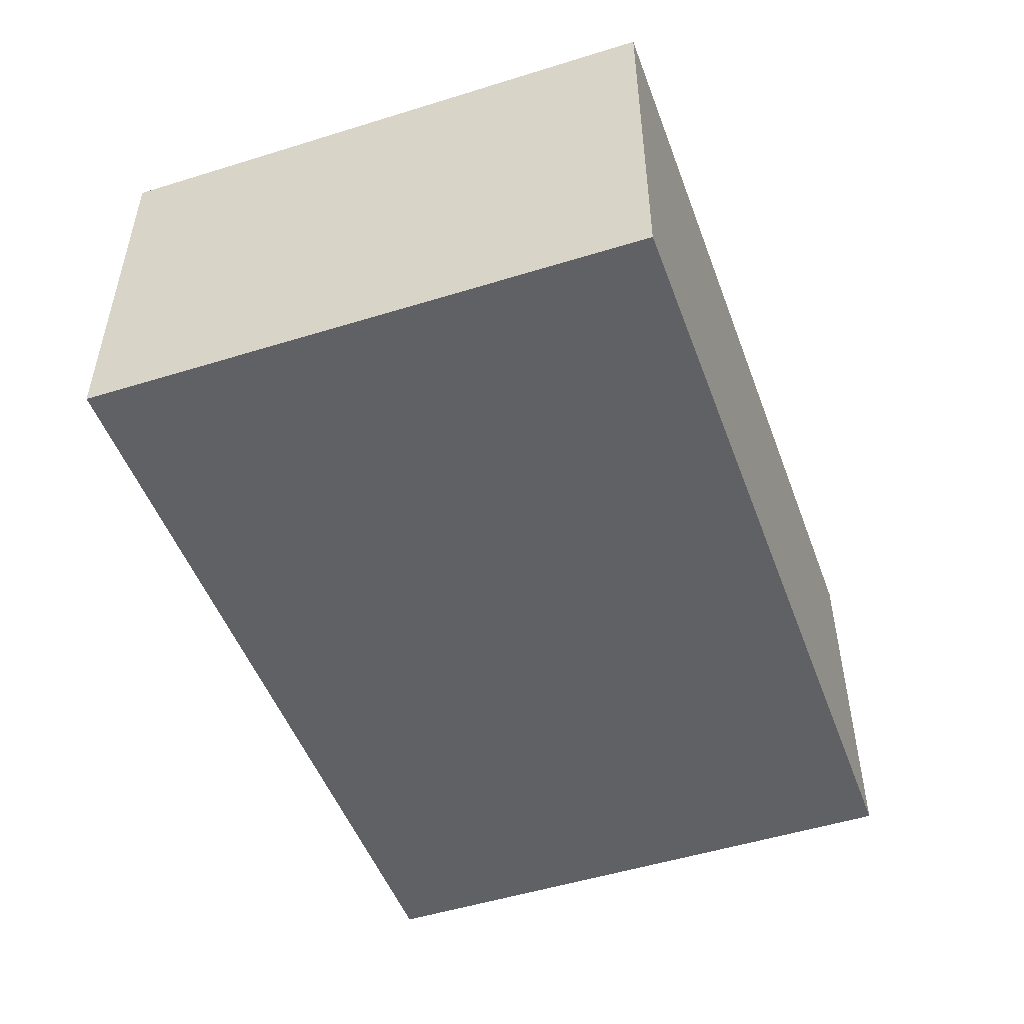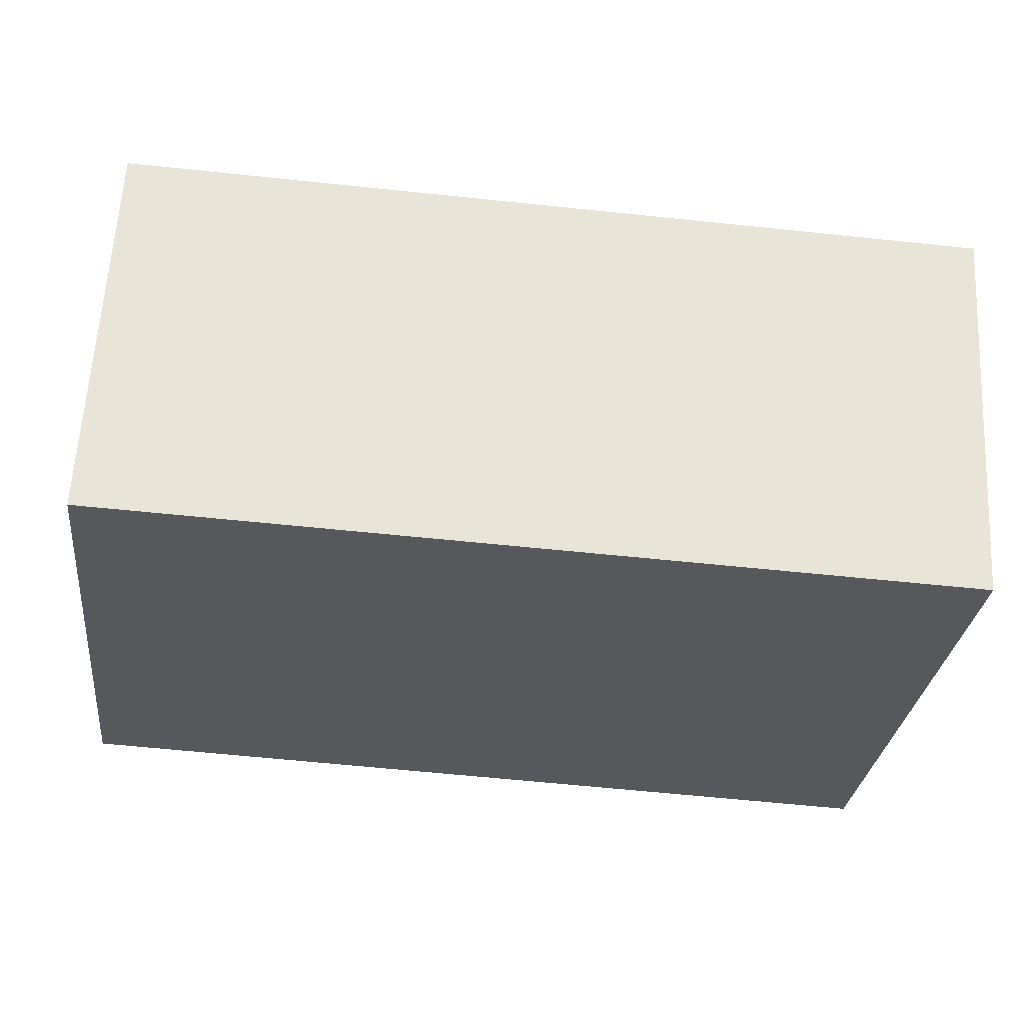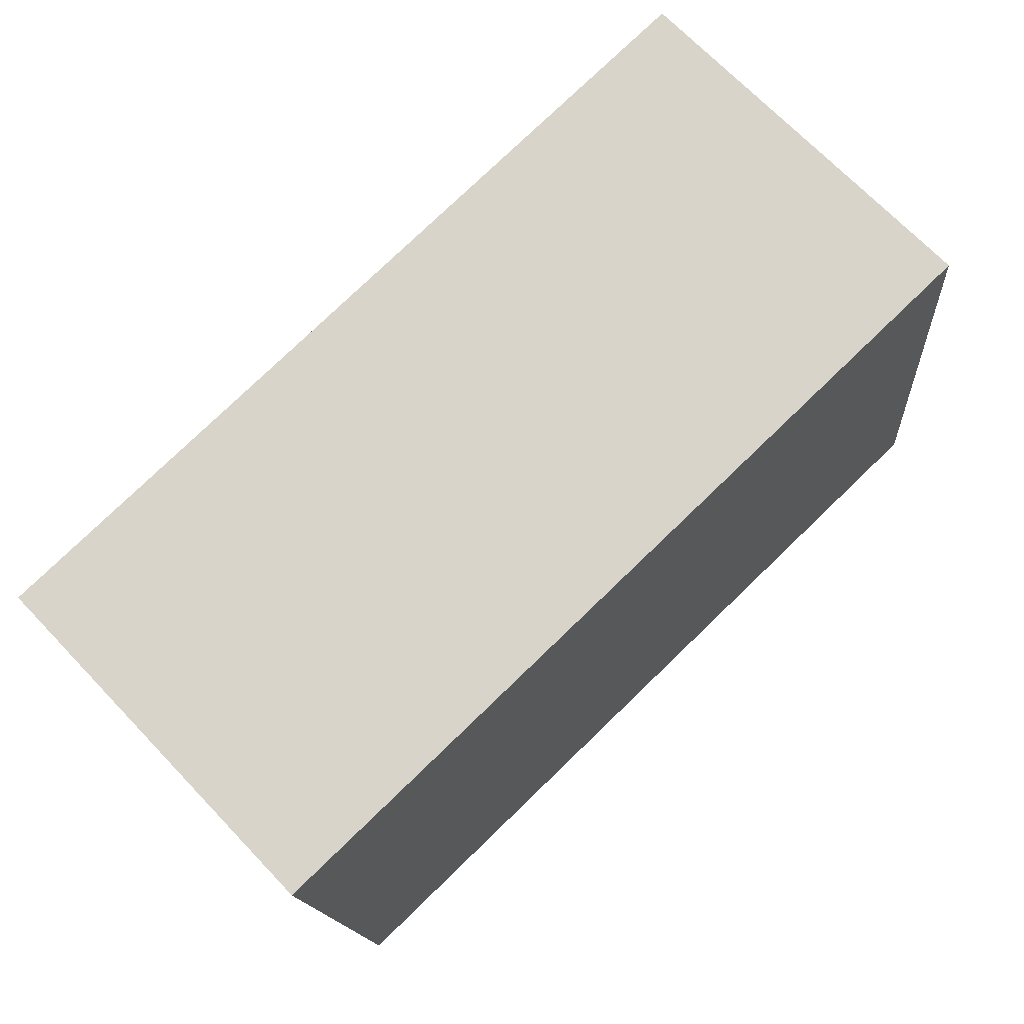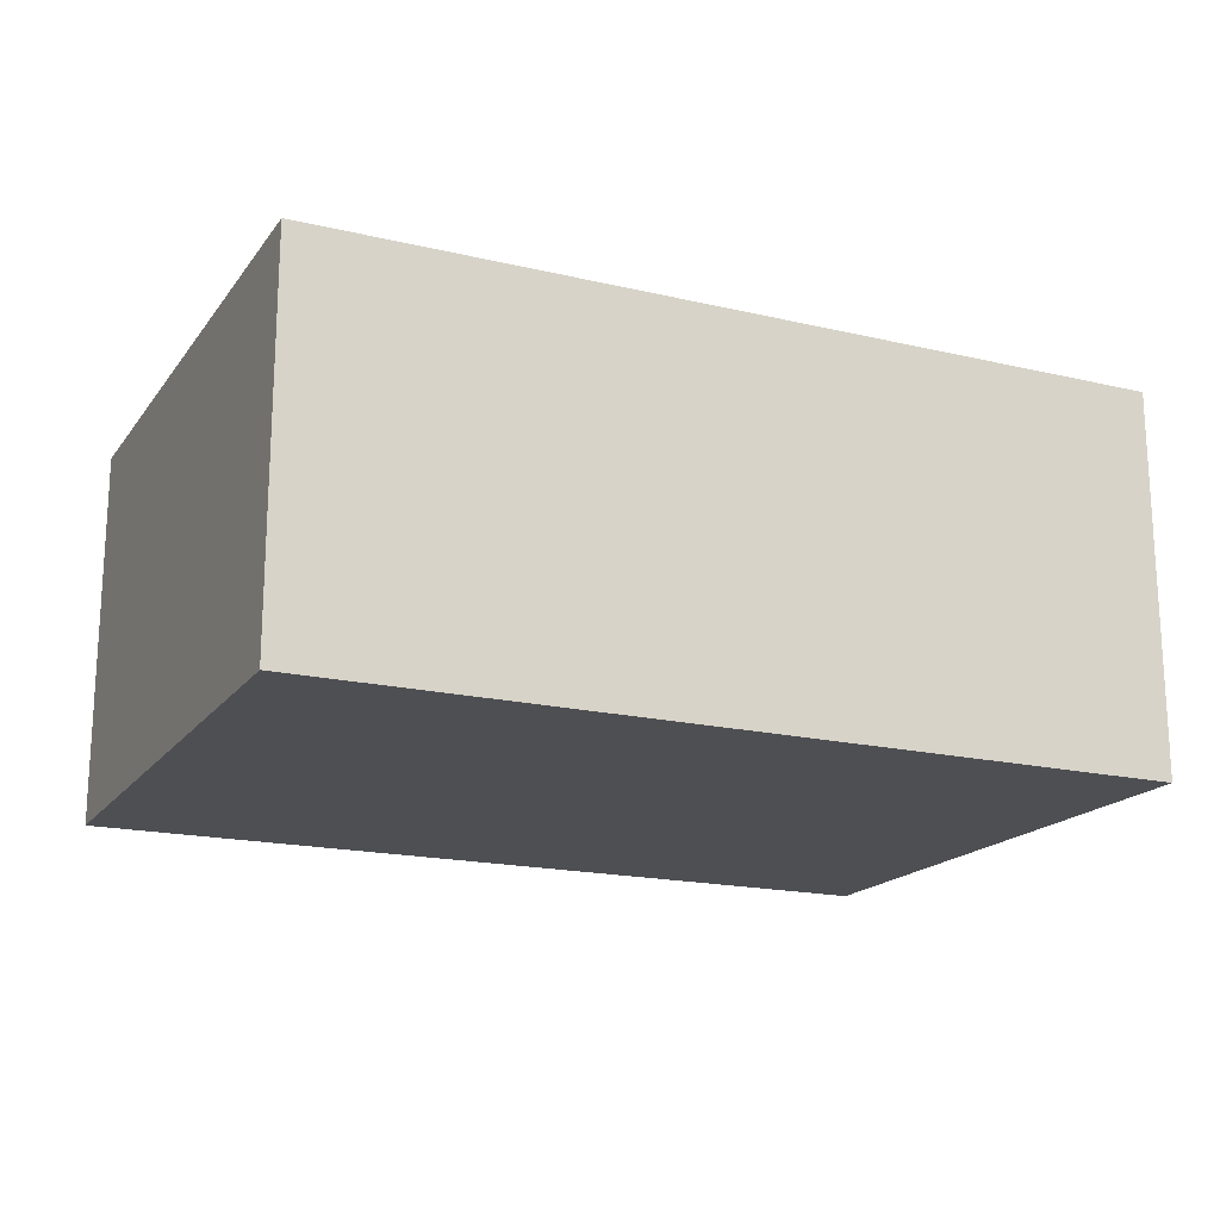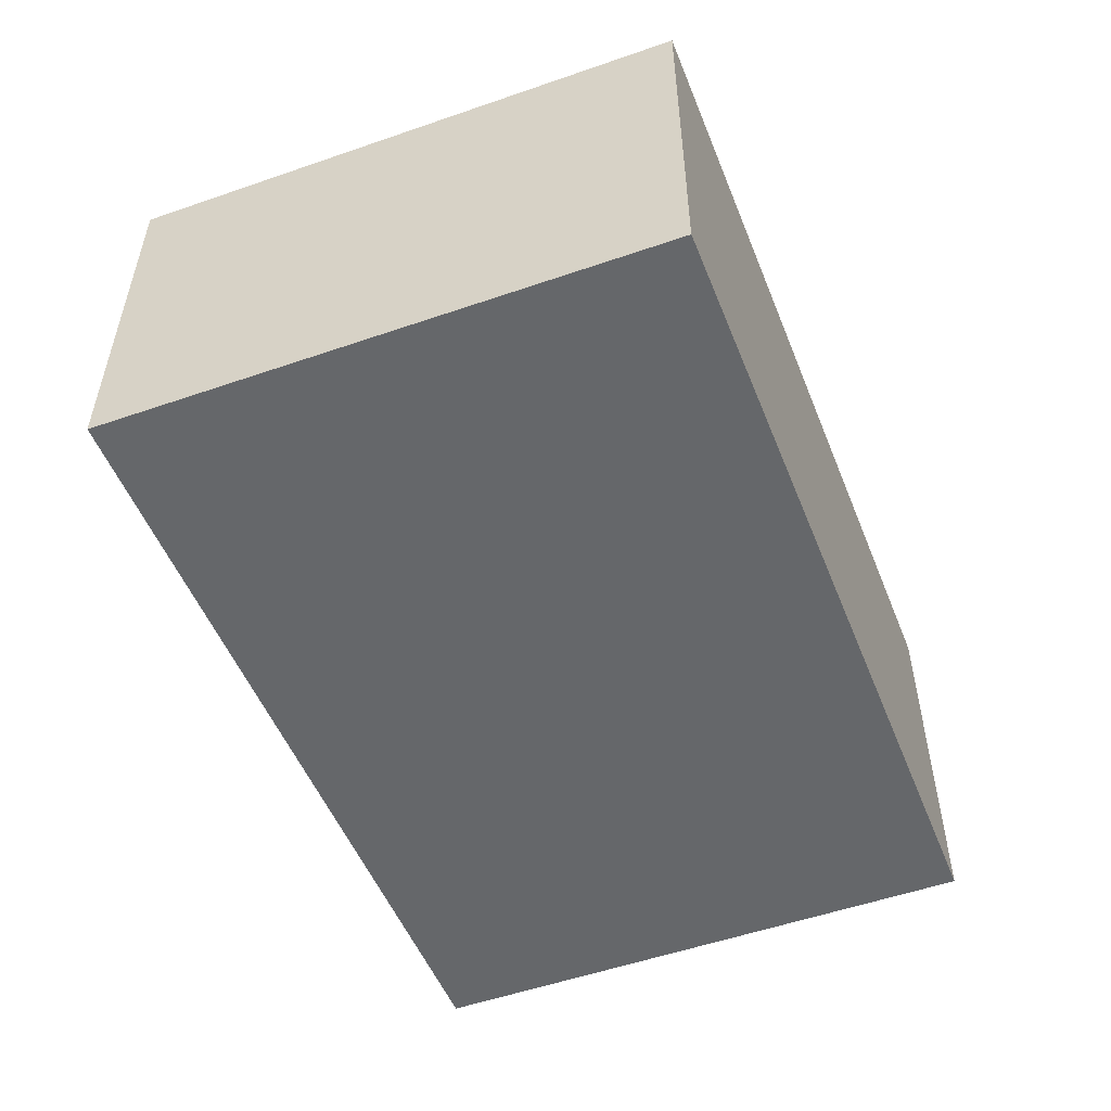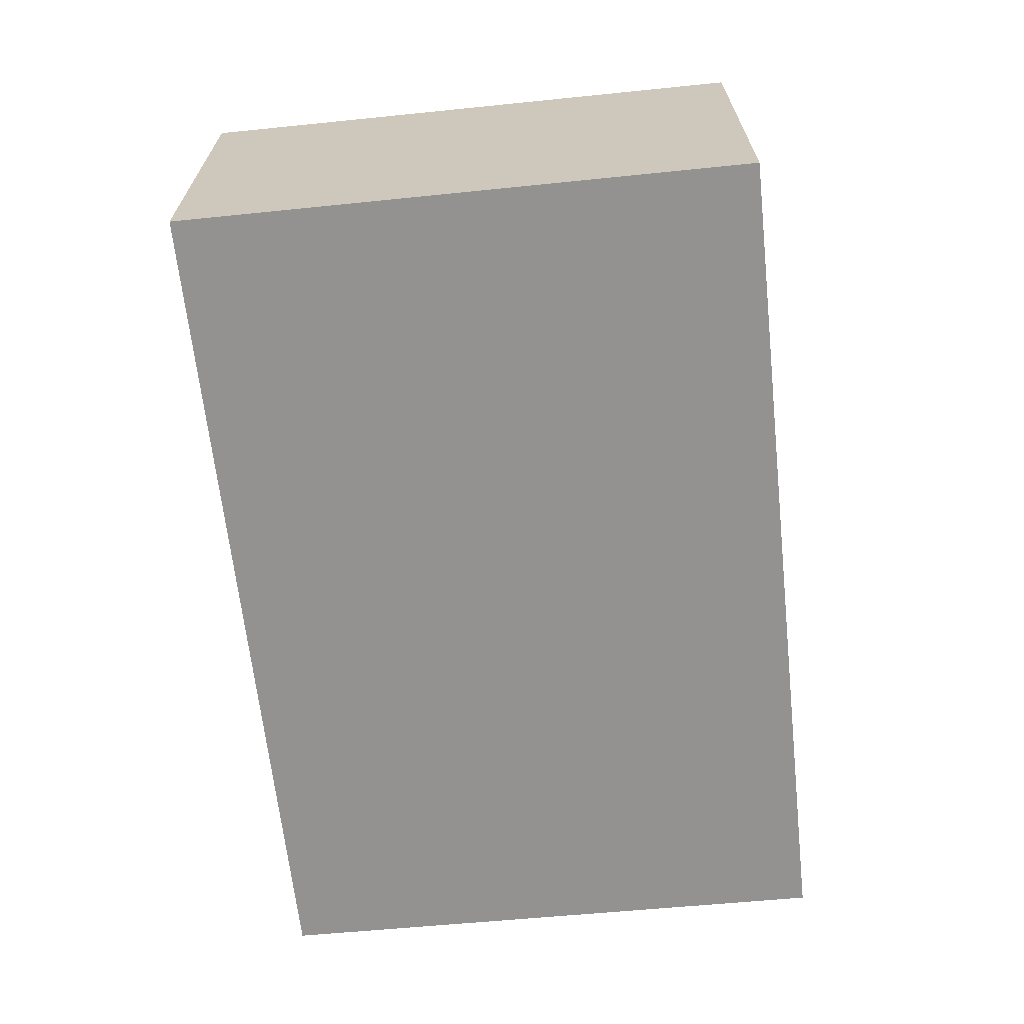
<metadata>
{"format":"obj","ext":"obj","renderer":"f3d","projection":"perspective","resolution":1024,"background":"white","views":[{"elev":-49.8,"azim":-64.7,"up":"+Y"},{"elev":61.5,"azim":3.2,"up":"+Z"},{"elev":70.1,"azim":136.3,"up":"+Z"},{"elev":-18.2,"azim":161.0,"up":"+Y"},{"elev":-52.0,"azim":-63.1,"up":"+Y"},{"elev":-66.4,"azim":101.7,"up":"+Y"}]}
</metadata>
<code>
v  7.064 3.193 -0.687
v  0.539 3.193 4.746
v  7.557 3.193 4.099
v  0 3.193 1.955e-16
v  7.557 -2.51e-16 4.099
v  7.064 4.207e-17 -0.687
v  0 0 0
v  0.539 -2.906e-16 4.746
g defaultobject
f 1 2 3
f 2 1 4
f 5 1 3
f 1 5 6
f 6 4 1
f 4 6 7
f 7 2 4
f 2 7 8
f 8 3 2
f 3 8 5
f 8 6 5
f 6 8 7

</code>
